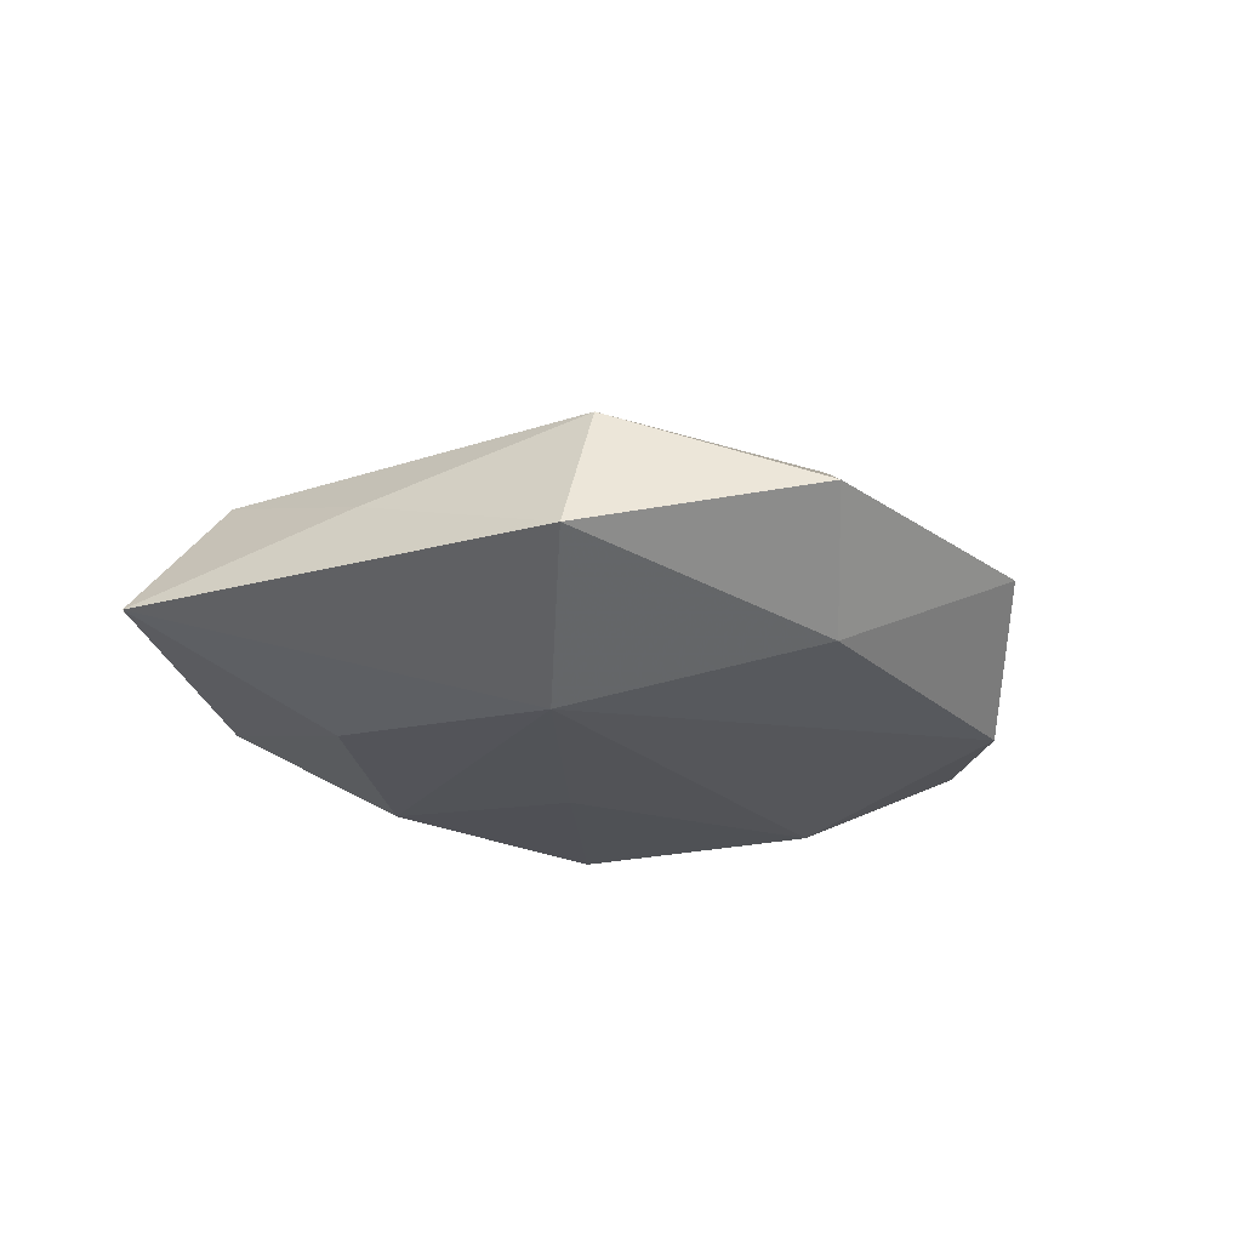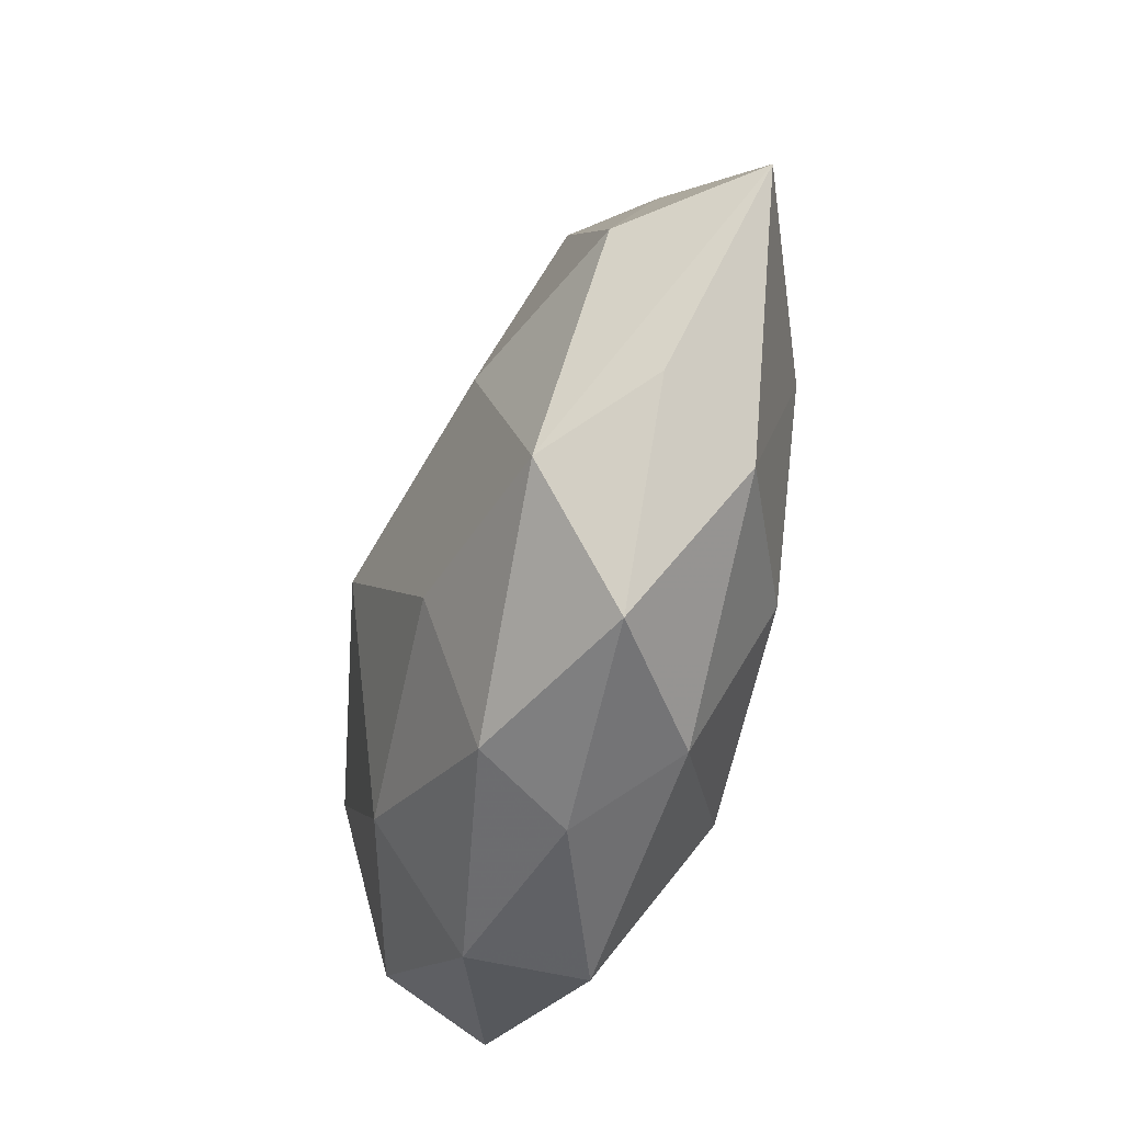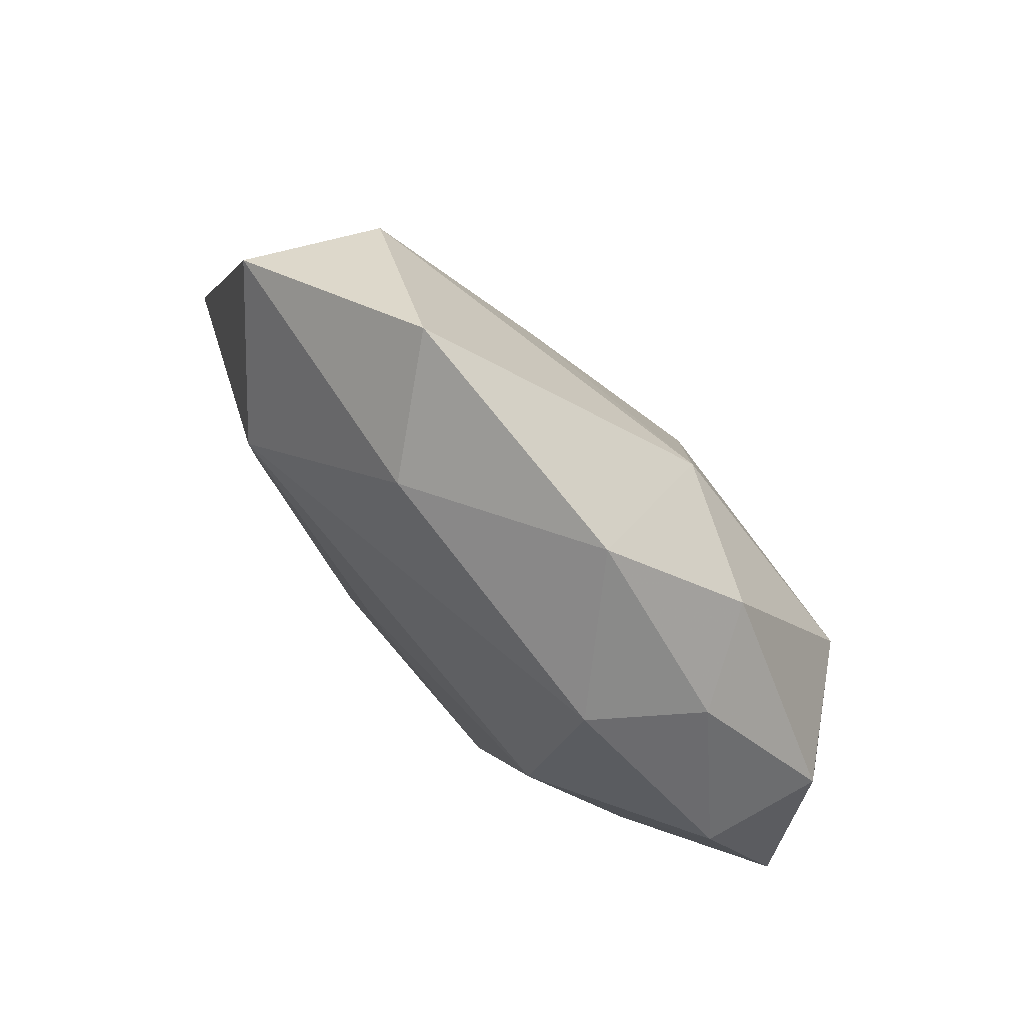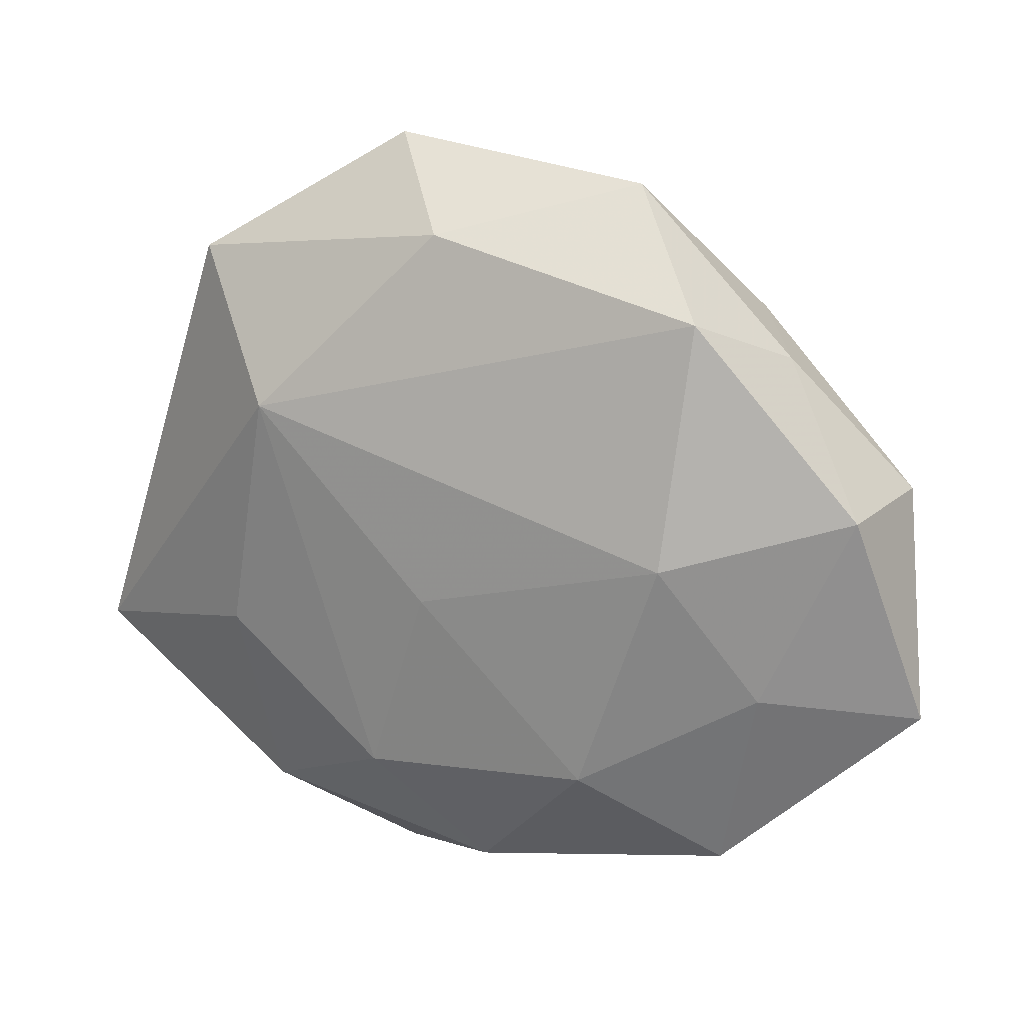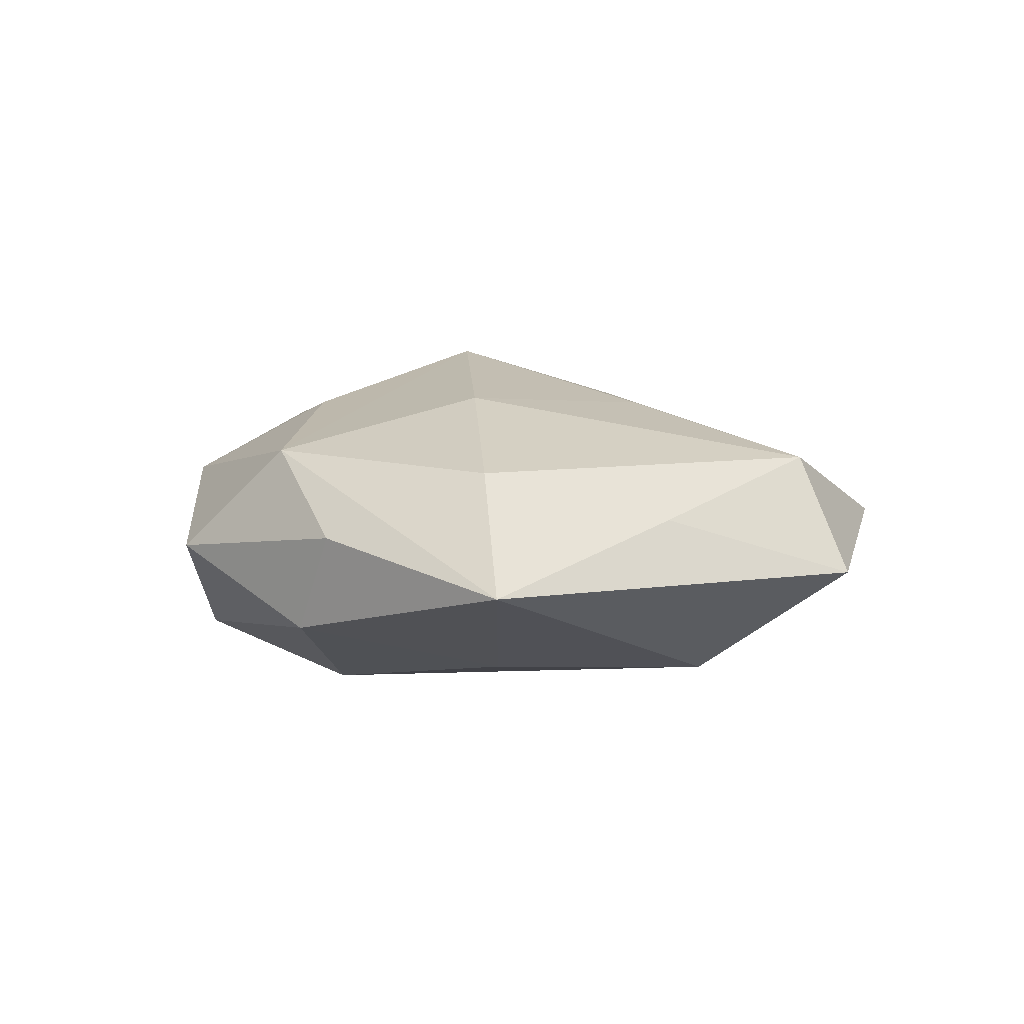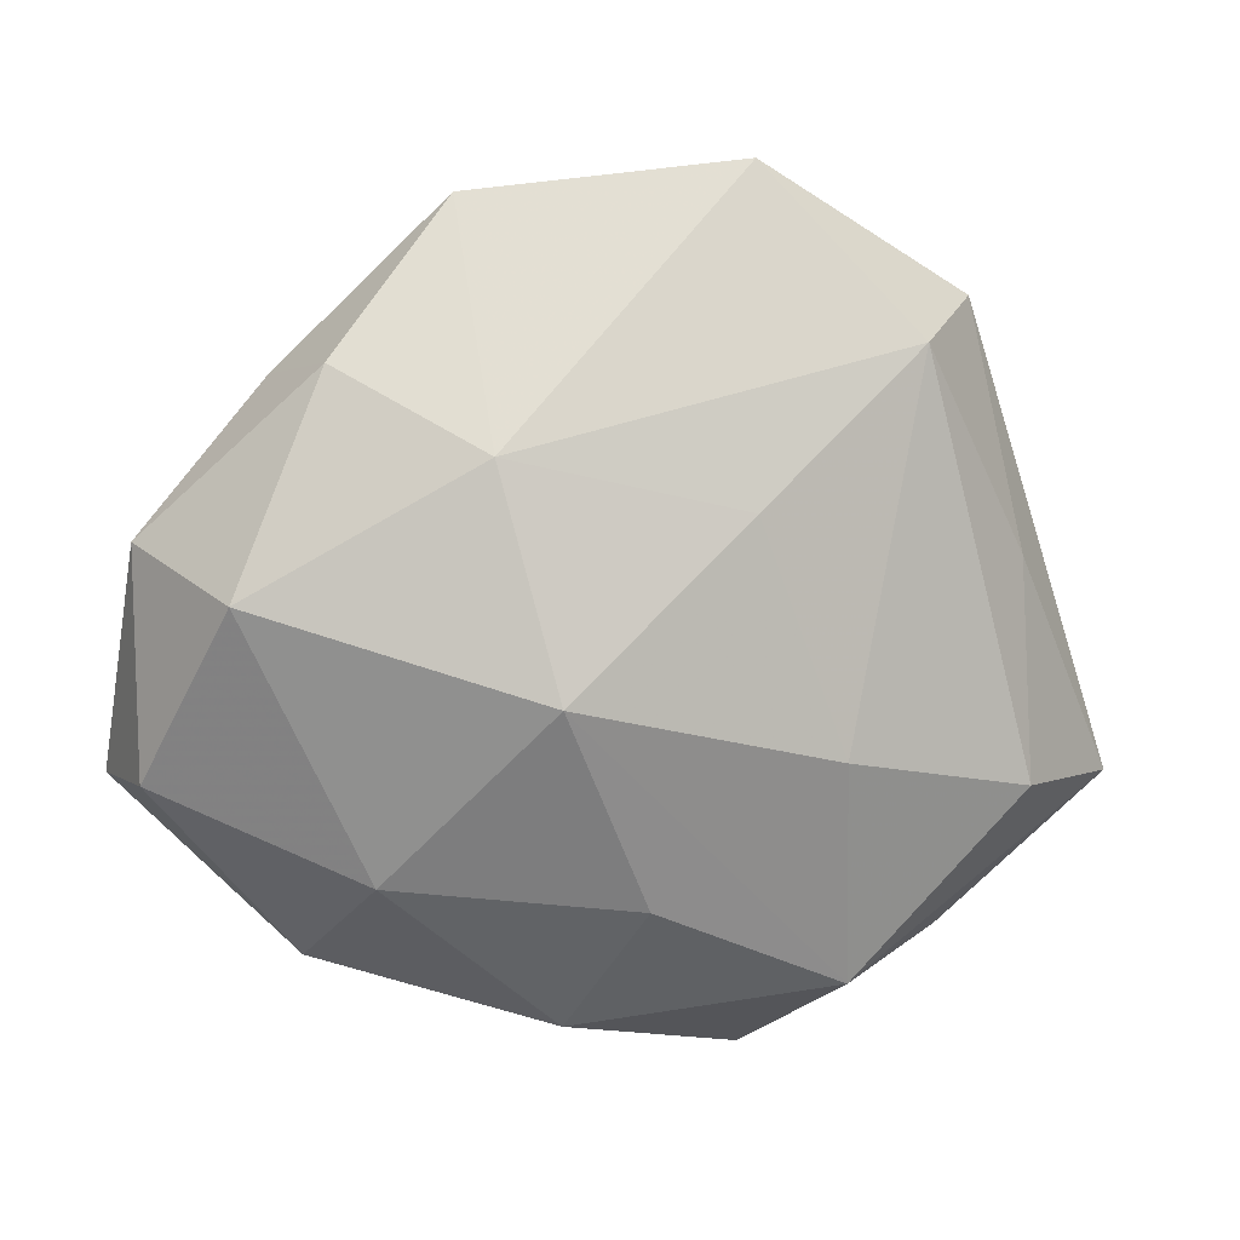
<metadata>
{"format":"obj","ext":"obj","renderer":"f3d","projection":"perspective","resolution":1024,"background":"white","views":[{"elev":-17.7,"azim":137.9,"up":"+Z"},{"elev":-69.8,"azim":72.9,"up":"+Y"},{"elev":78.0,"azim":-135.0,"up":"+Y"},{"elev":22.0,"azim":-161.0,"up":"+Y"},{"elev":4.1,"azim":72.2,"up":"+Z"},{"elev":11.7,"azim":-6.2,"up":"+Y"}]}
</metadata>
<code>
v 0.002547 -0.01888 0.01348
v -0.003717 -0.03026 0.006726
v -0.01076 -0.0165 -0.01536
v 0.04257 -0.01286 -0.002715
v 0.009992 -0.01874 -0.01364
v 0.03365 -0.01122 0.007635
v -0.007979 -0.03106 -0.001663
v 0.01764 -0.007278 0.0141
v -0.03631 -0.009636 0.006213
v 0.01135 -0.03449 -6.063e-05
v -0.02257 -0.02615 -0.008146
v 0.01196 0.0379 0.001971
v -0.0258 0.02124 -0.001797
v -0.0113 0.03535 -0.000139
v -0.004566 -0.001457 0.01876
v -0.03966 -0.01102 -0.003895
v 0.005477 0.03117 -0.007776
v -0.01911 0.02605 -0.0103
v 0.02263 -0.02574 -0.007064
v -0.02887 0.005772 0.01336
v 0.000567 -0.02986 -0.008784
v 0.02449 0.02419 0.008194
v 0.004597 -0.001279 -0.01463
v 0.01879 -0.02663 0.009306
v 0.03364 0.006568 0.003017
v 0.02493 -0.007237 -0.0112
v -0.02608 -0.008246 -0.01086
v 0.01066 0.01203 0.0134
v -0.03658 0.008839 0.002222
v 0.02083 0.01509 -0.01278
v -0.03358 0.008847 -0.008098
v -0.02416 -0.02501 0.002161
v 0.02741 -0.02429 0.001626
v -0.01776 0.005028 -0.01541
v -0.02143 0.02305 0.006874
v -0.0184 -0.01682 0.01183
v -0.009155 0.01673 0.014
v 0.03006 0.02676 -0.002783
f 9 29 16
f 16 32 9
f 9 32 36
f 16 29 31
f 36 32 2
f 14 37 12
f 12 37 22
f 4 33 19
f 19 33 10
f 26 30 4
f 26 5 30
f 4 19 26
f 26 19 5
f 34 30 23
f 30 5 23
f 11 32 16
f 35 37 14
f 34 31 18
f 18 30 34
f 22 25 38
f 38 12 22
f 4 30 38
f 38 25 4
f 4 25 6
f 22 8 6
f 6 25 22
f 34 23 3
f 3 23 5
f 21 19 10
f 5 19 21
f 21 3 5
f 11 3 21
f 10 2 7
f 7 21 10
f 11 21 7
f 7 2 32
f 32 11 7
f 37 35 20
f 20 15 37
f 29 9 20
f 20 35 29
f 20 9 36
f 36 15 20
f 13 31 29
f 13 18 31
f 14 18 13
f 13 35 14
f 29 35 13
f 30 18 17
f 17 38 30
f 12 38 17
f 14 12 17
f 17 18 14
f 36 2 1
f 1 15 36
f 28 8 22
f 28 15 8
f 22 37 28
f 37 15 28
f 27 11 16
f 27 3 11
f 34 3 27
f 16 31 27
f 27 31 34
f 8 15 24
f 15 1 24
f 24 6 8
f 24 33 4
f 4 6 24
f 10 33 24
f 24 2 10
f 24 1 2

</code>
